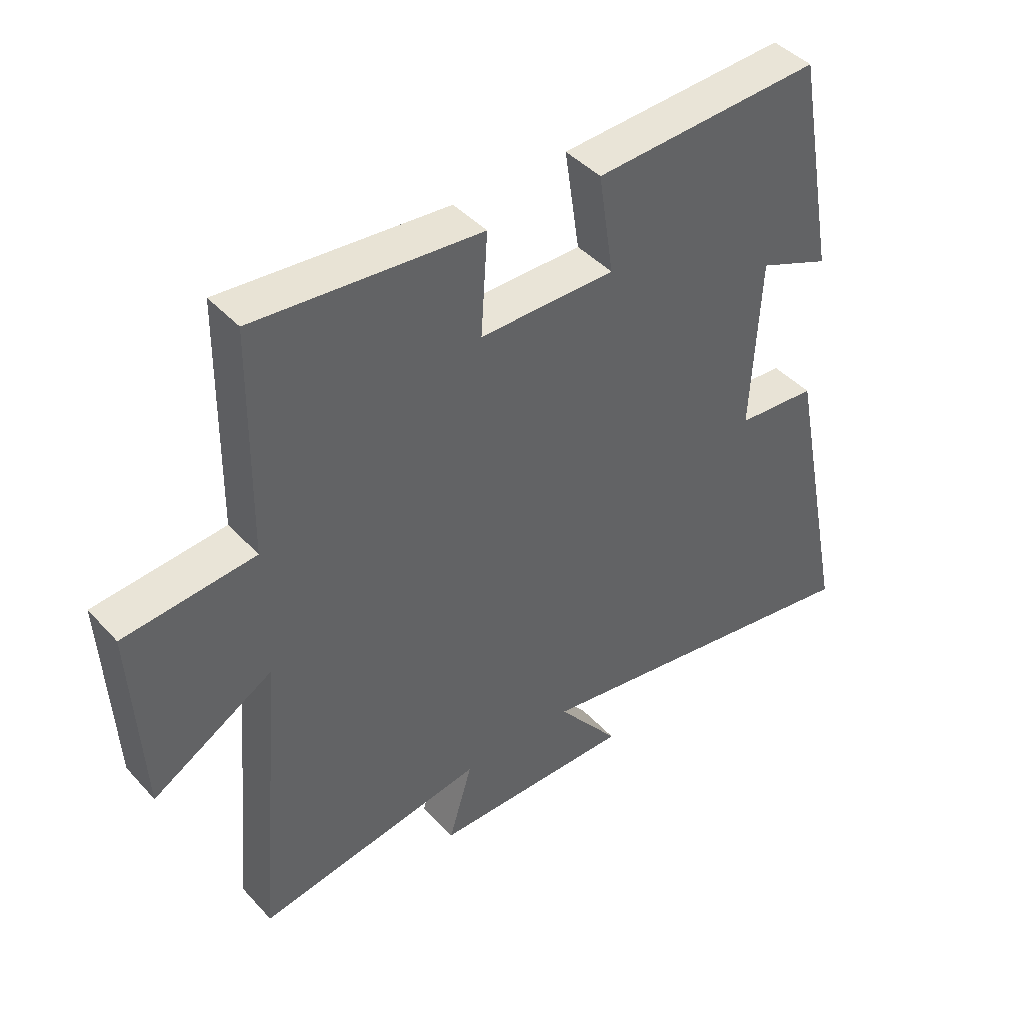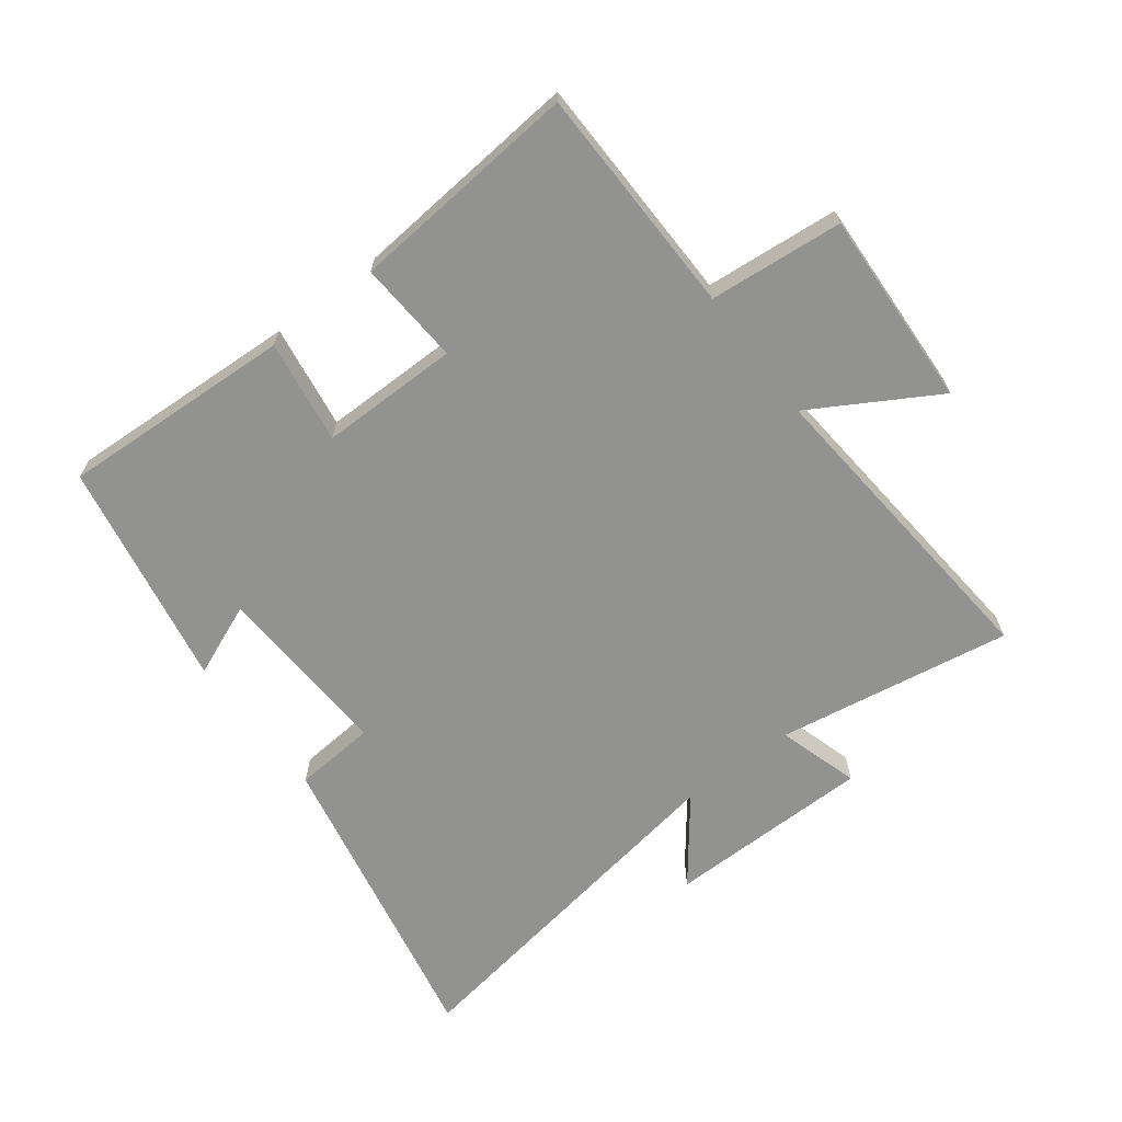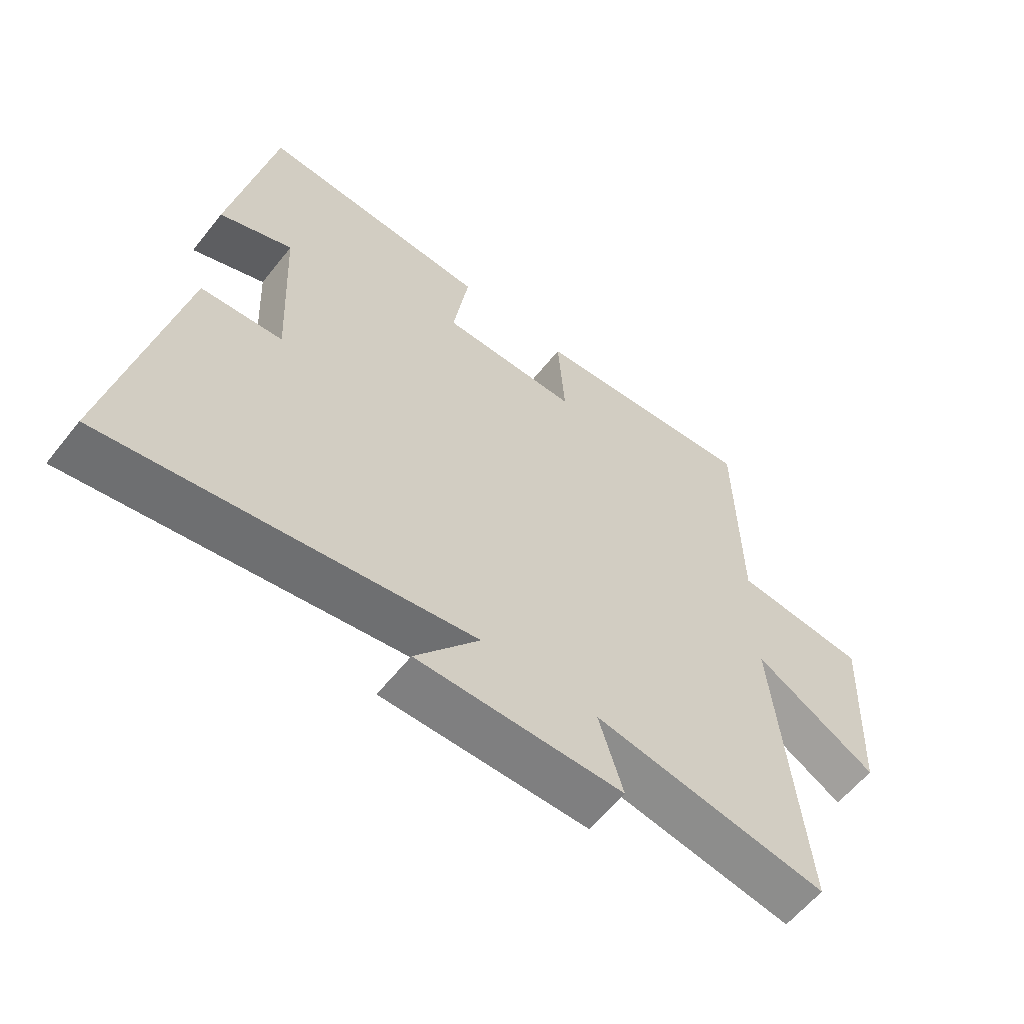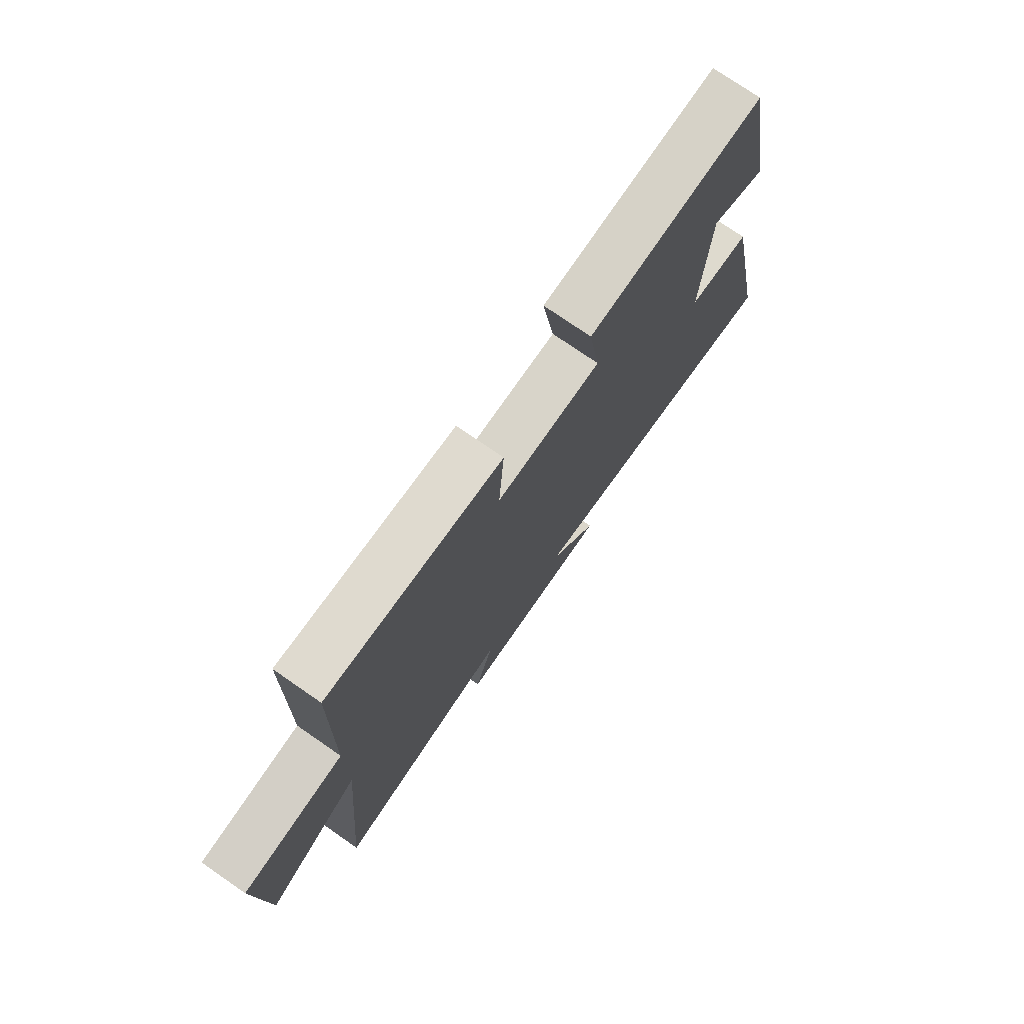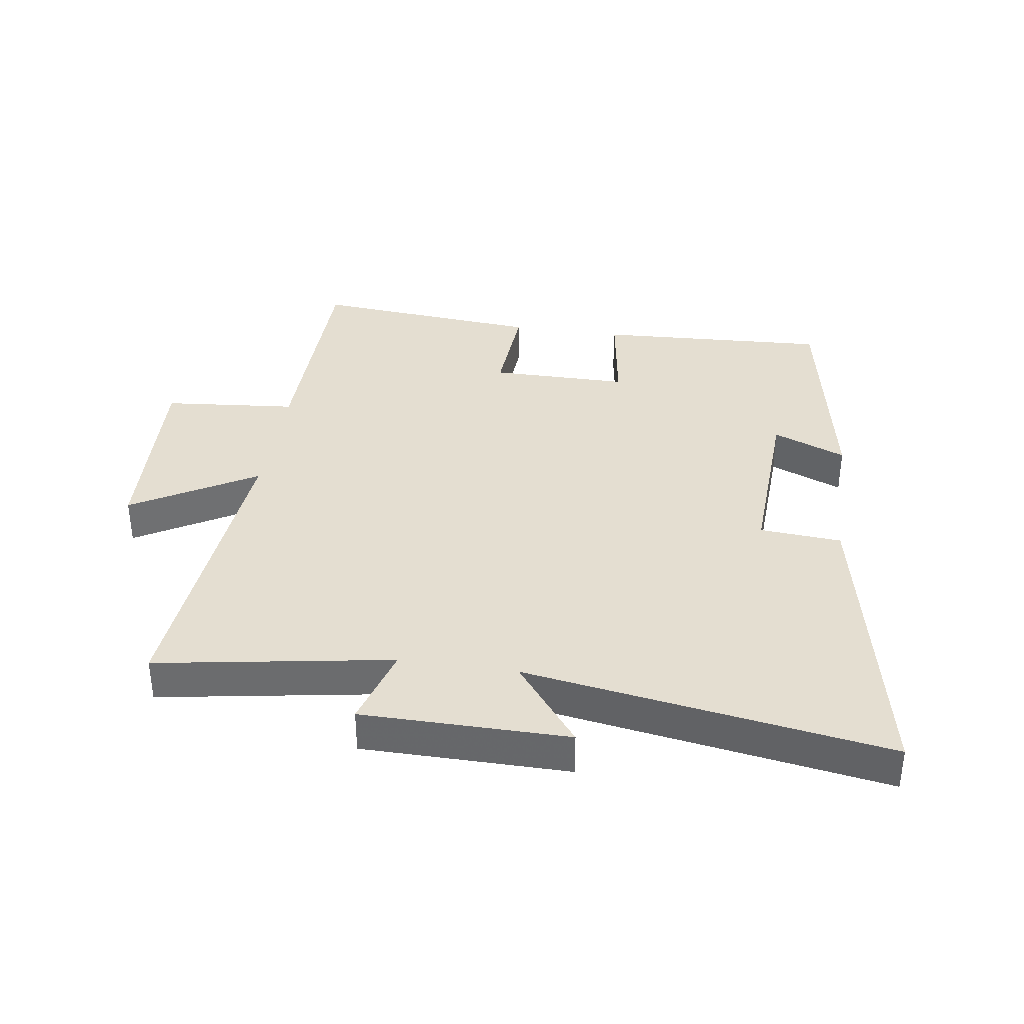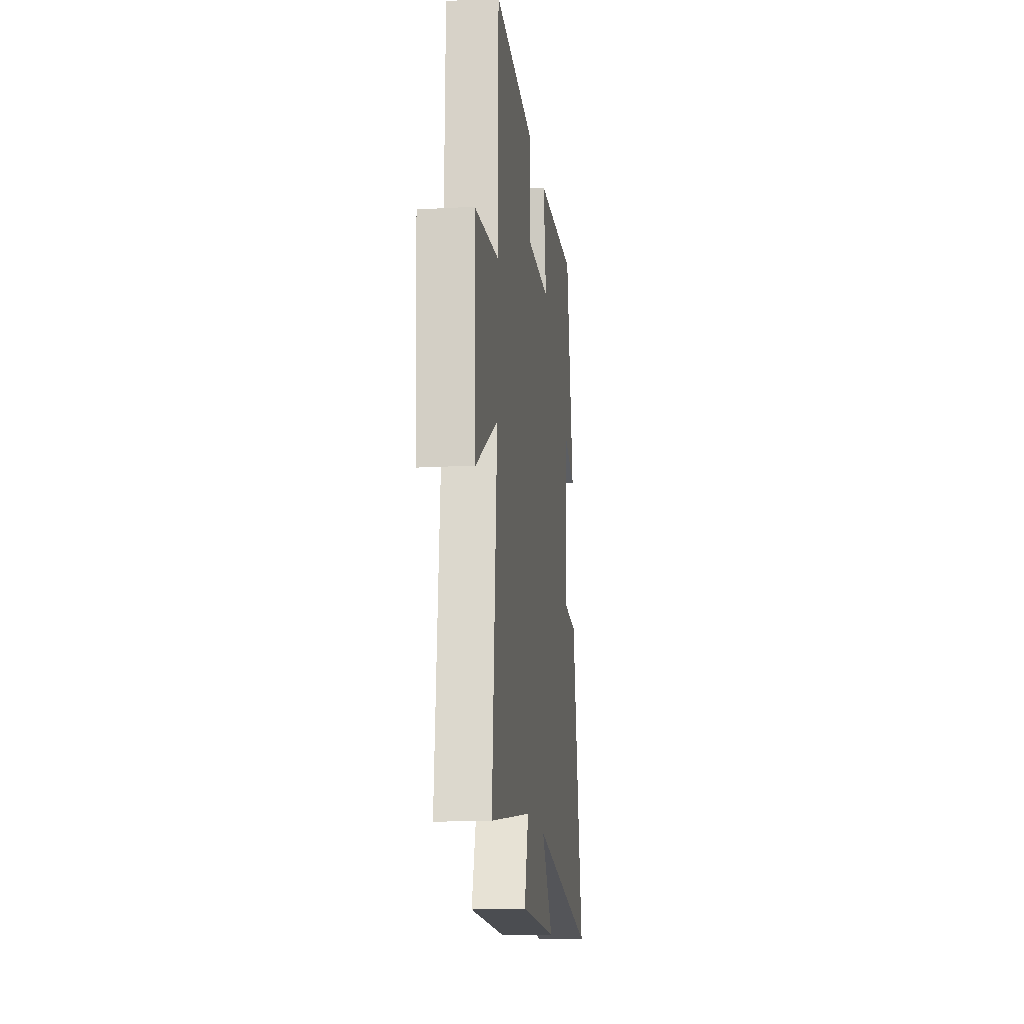
<metadata>
{"format":"obj","ext":"obj","renderer":"f3d","projection":"perspective","resolution":1024,"background":"white","views":[{"elev":43.3,"azim":141.2,"up":"+Z"},{"elev":-66.2,"azim":37.3,"up":"+Y"},{"elev":-59.9,"azim":-38.3,"up":"+Z"},{"elev":75.4,"azim":124.7,"up":"+Z"},{"elev":36.5,"azim":-171.6,"up":"+Y"},{"elev":-15.6,"azim":96.9,"up":"+Z"}]}
</metadata>
<code>
v -0.433 0.07 0.519
v -0.061 0.07 0.5
v -0.086 0.07 0.334
v 0.136 0.07 0.334
v 0.125 0.07 0.5
v 0.494 0.07 0.532
v 0.5 0.07 0.163
v 0.714 0.07 0.143
v 0.698 0.07 -0.173
v 0.5 0.07 -0.057
v 0.544 0.07 -0.563
v 0.168 0.07 -0.5
v 0.207 0.07 -0.63
v -0.123 0.07 -0.632
v -0.02 0.07 -0.5
v -0.6 0.07 -0.593
v -0.5 0.07 -0.096
v -0.369 0.07 -0.086
v -0.383 0.07 0.202
v -0.5 0.07 0.154
v -0.433 0 0.519
v -0.061 0 0.5
v -0.086 0 0.334
v 0.136 0 0.334
v 0.125 0 0.5
v 0.494 0 0.532
v 0.5 0 0.163
v 0.714 0 0.143
v 0.698 0 -0.173
v 0.5 0 -0.057
v 0.544 0 -0.563
v 0.168 0 -0.5
v 0.207 0 -0.63
v -0.123 0 -0.632
v -0.02 0 -0.5
v -0.6 0 -0.593
v -0.5 0 -0.096
v -0.369 0 -0.086
v -0.383 0 0.202
v -0.5 0 0.154
f 1 2 3
f 20 1 3
f 19 20 3
f 18 19 3 4
f 15 16 17 18
f 15 18 4
f 12 13 14 15
f 12 15 4
f 10 11 12 4
f 7 8 9 10
f 6 7 10
f 5 6 10
f 4 5 10
f 23 22 21
f 23 21 40
f 23 40 39
f 24 23 39 38
f 38 37 36 35
f 24 38 35
f 35 34 33 32
f 24 35 32
f 24 32 31 30
f 30 29 28 27
f 30 27 26
f 30 26 25
f 30 25 24
f 1 21 22 2
f 2 22 23 3
f 3 23 24 4
f 4 24 25 5
f 5 25 26 6
f 6 26 27 7
f 7 27 28 8
f 8 28 29 9
f 9 29 30 10
f 10 30 31 11
f 11 31 32 12
f 12 32 33 13
f 13 33 34 14
f 14 34 35 15
f 15 35 36 16
f 16 36 37 17
f 17 37 38 18
f 18 38 39 19
f 19 39 40 20
f 20 40 21 1

</code>
